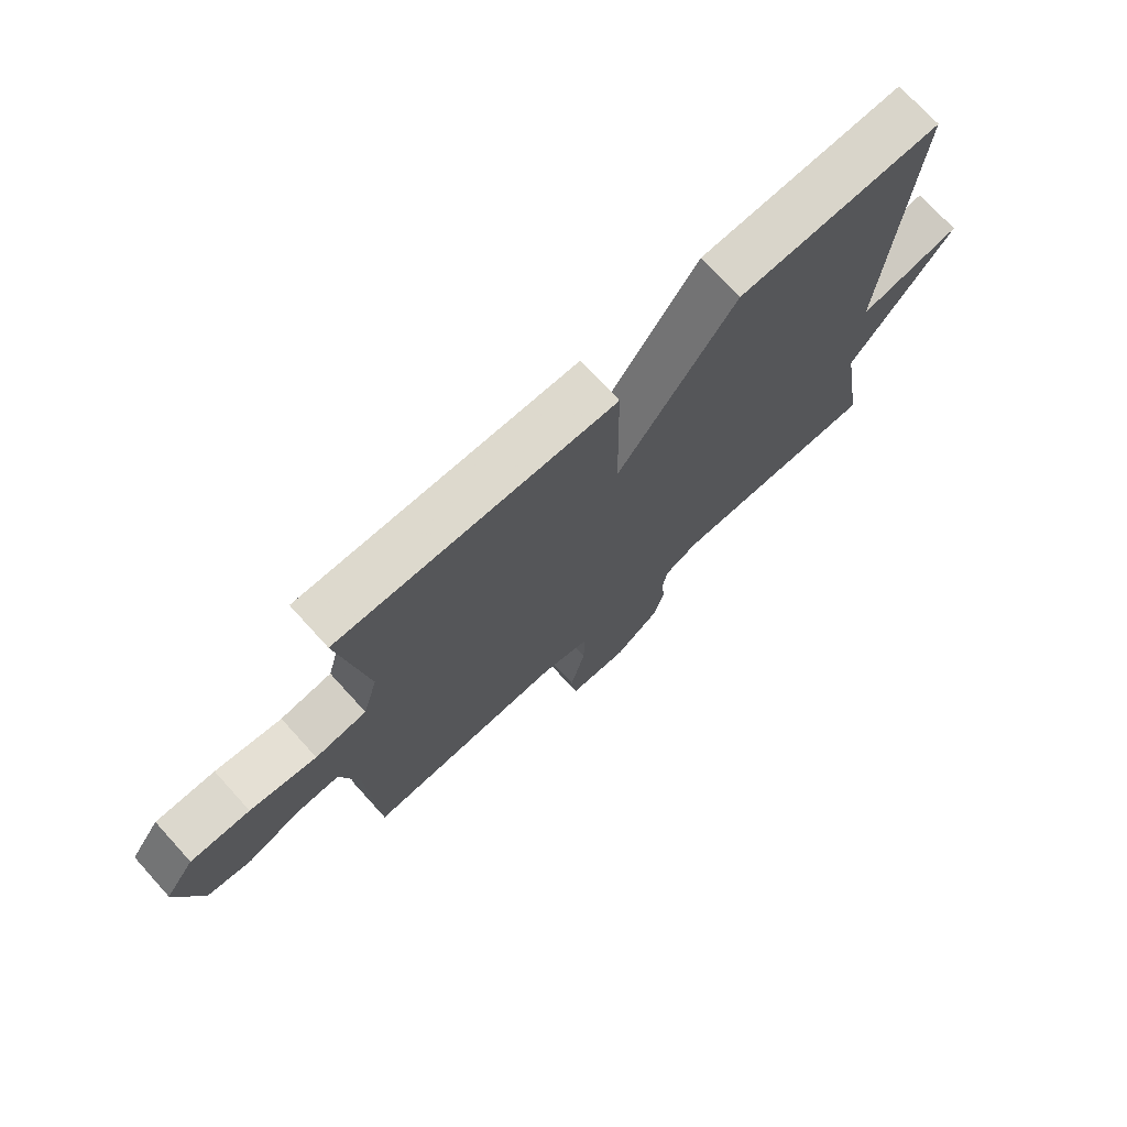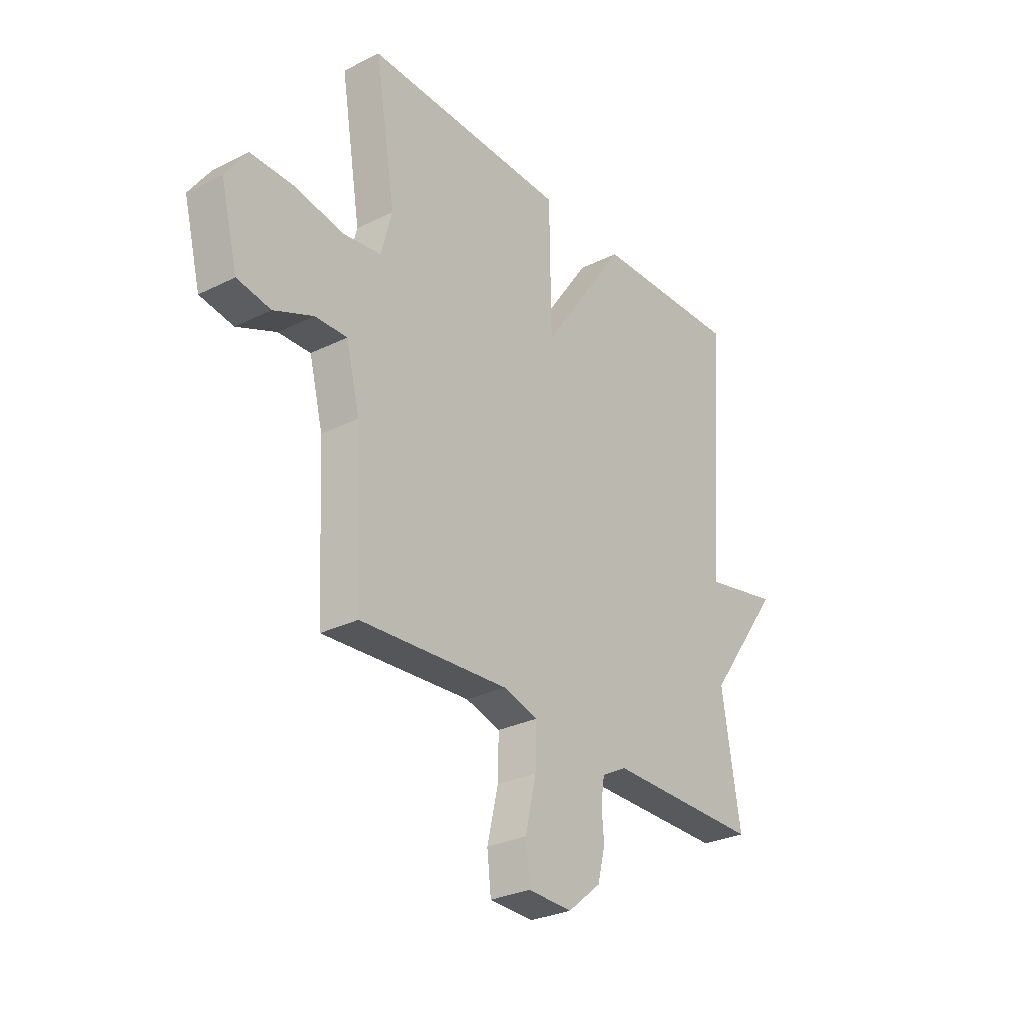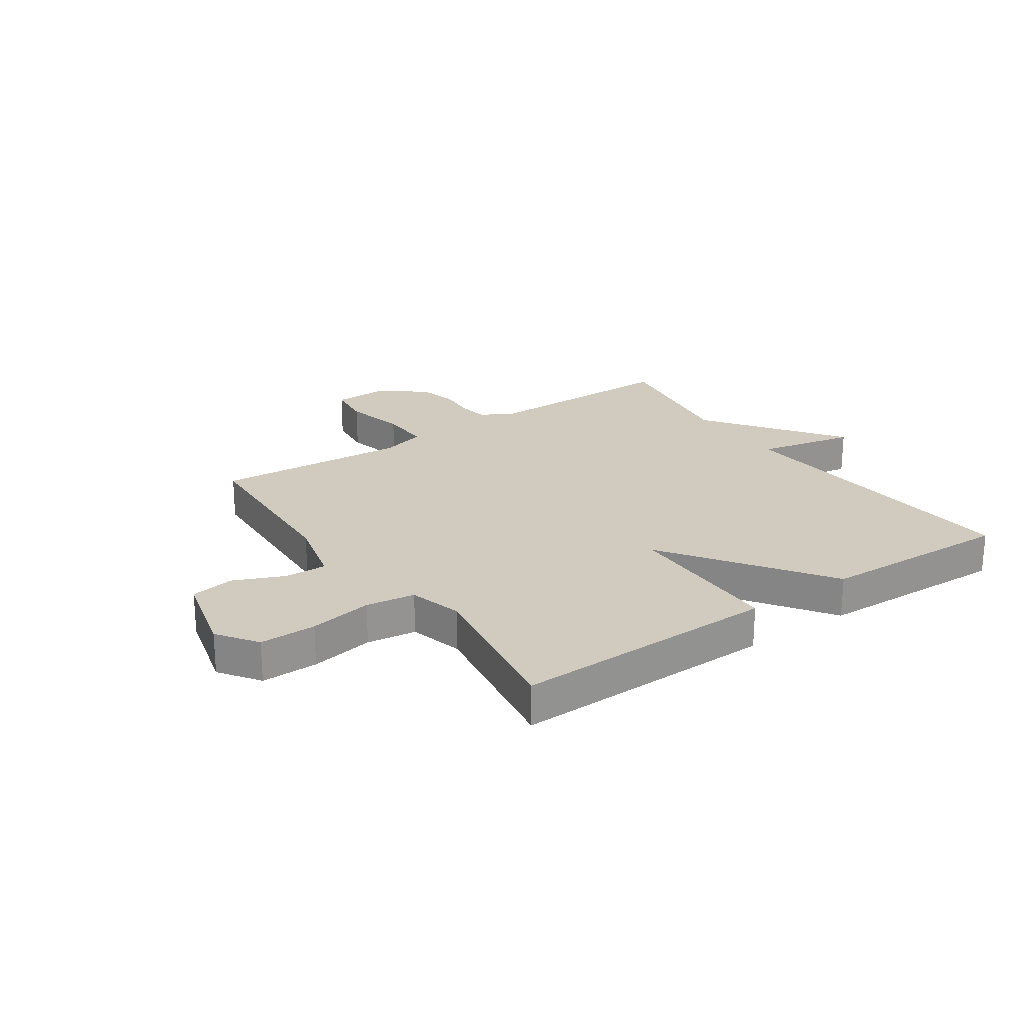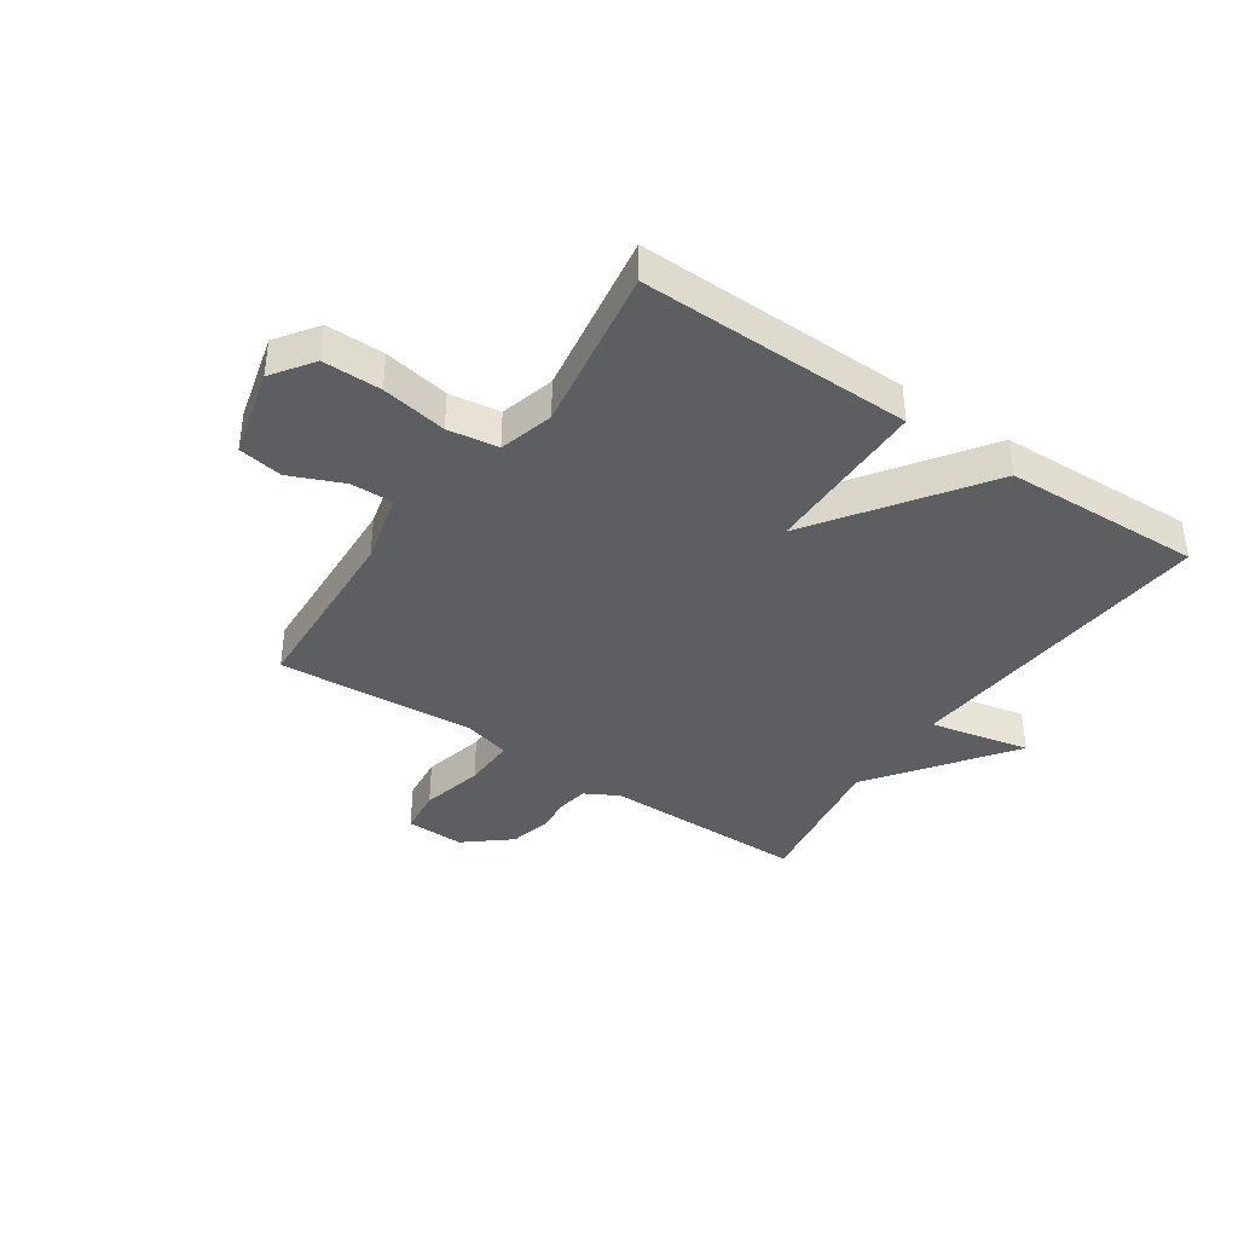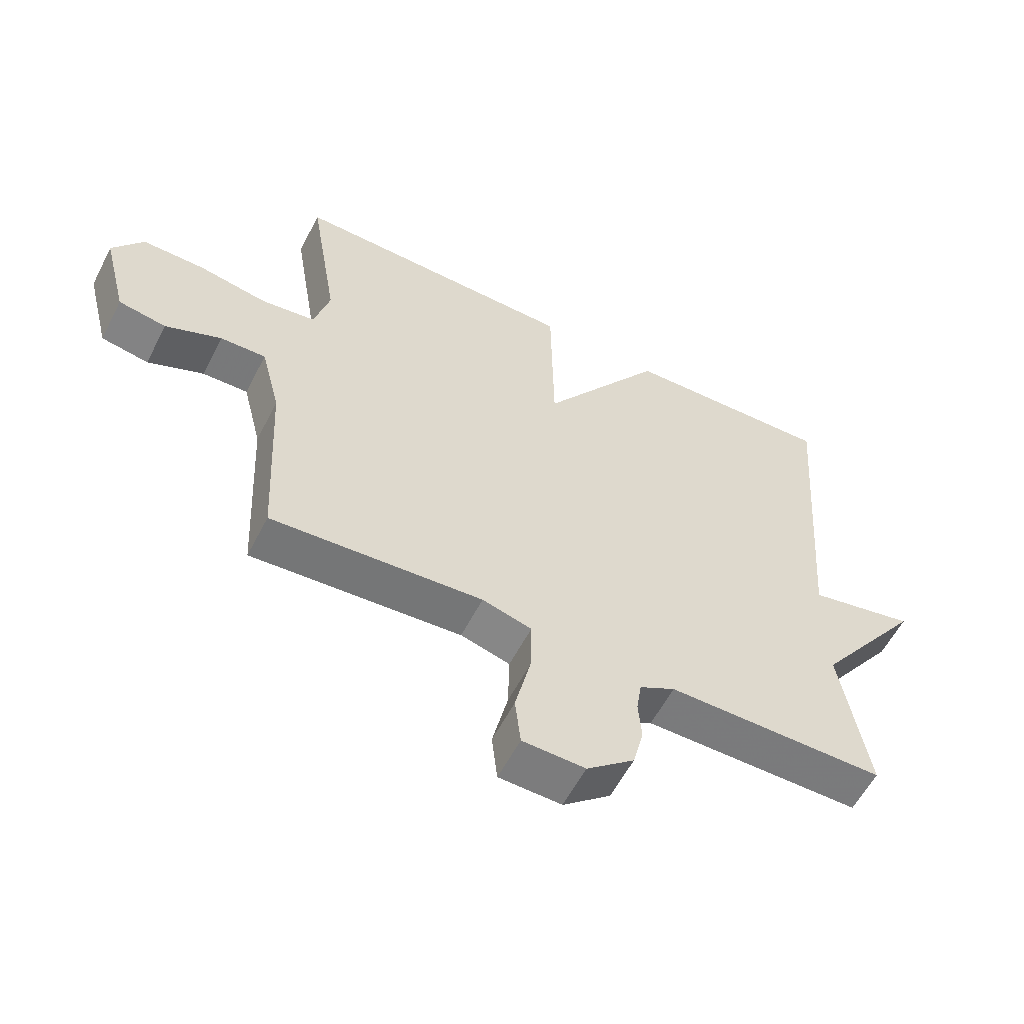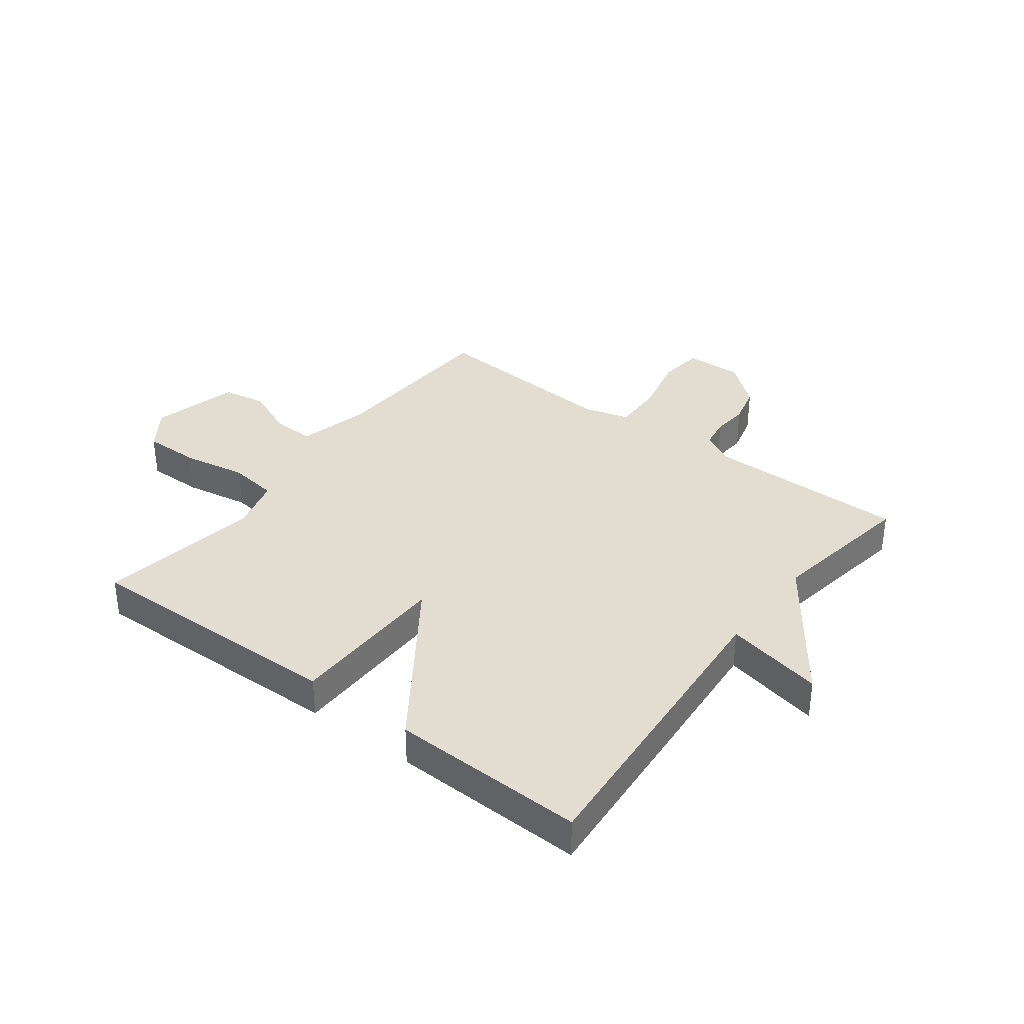
<metadata>
{"format":"obj","ext":"obj","renderer":"f3d","projection":"perspective","resolution":1024,"background":"white","views":[{"elev":73.1,"azim":-42.3,"up":"+Z"},{"elev":-29.1,"azim":-53.5,"up":"+Z"},{"elev":23.4,"azim":-34.5,"up":"+Y"},{"elev":-38.7,"azim":-34.2,"up":"+Y"},{"elev":-58.2,"azim":-27.1,"up":"+Z"},{"elev":35.3,"azim":37.1,"up":"+Y"}]}
</metadata>
<code>
v -0.5 0.07 0.5
v -0.038 0.07 0.49
v -0.034 0.07 0.208
v 0.162 0.07 0.49
v 0.5 0.07 0.5
v 0.458 0.07 -0.042
v 0.629 0.07 -0.006
v 0.458 0.07 -0.242
v 0.5 0.07 -0.5
v 0.151 0.07 -0.499
v 0.094 0.07 -0.53
v 0.086 0.07 -0.582
v 0.091 0.07 -0.646
v 0.074 0.07 -0.714
v -0.002 0.07 -0.777
v -0.102 0.07 -0.774
v -0.111 0.07 -0.695
v -0.086 0.07 -0.588
v -0.084 0.07 -0.499
v -0.163 0.07 -0.477
v -0.5 0.07 -0.5
v -0.516 0.07 -0.184
v -0.547 0.07 -0.061
v -0.62 0.07 -0.063
v -0.709 0.07 -0.101
v -0.785 0.07 -0.088
v -0.824 0.07 0.064
v -0.775 0.07 0.134
v -0.676 0.07 0.133
v -0.565 0.07 0.113
v -0.479 0.07 0.125
v -0.454 0.07 0.218
v -0.5 0 0.5
v -0.038 0 0.49
v -0.034 0 0.208
v 0.162 0 0.49
v 0.5 0 0.5
v 0.458 0 -0.042
v 0.629 0 -0.006
v 0.458 0 -0.242
v 0.5 0 -0.5
v 0.151 0 -0.499
v 0.094 0 -0.53
v 0.086 0 -0.582
v 0.091 0 -0.646
v 0.074 0 -0.714
v -0.002 0 -0.777
v -0.102 0 -0.774
v -0.111 0 -0.695
v -0.086 0 -0.588
v -0.084 0 -0.499
v -0.163 0 -0.477
v -0.5 0 -0.5
v -0.516 0 -0.184
v -0.547 0 -0.061
v -0.62 0 -0.063
v -0.709 0 -0.101
v -0.785 0 -0.088
v -0.824 0 0.064
v -0.775 0 0.134
v -0.676 0 0.133
v -0.565 0 0.113
v -0.479 0 0.125
v -0.454 0 0.218
f 28 29 30
f 27 28 30
f 26 27 30
f 25 26 30
f 24 25 30
f 23 24 30 31
f 22 23 31
f 22 31 32
f 21 22 32
f 20 21 32
f 16 17 18
f 15 16 18
f 14 15 18
f 13 14 18
f 12 13 18
f 11 12 18 19
f 20 32 1
f 19 20 1
f 11 19 1
f 10 11 1
f 6 7 8
f 3 4 5 6
f 3 6 8
f 1 2 3
f 8 9 10
f 3 8 10
f 1 3 10
f 62 61 60
f 62 60 59
f 62 59 58
f 62 58 57
f 62 57 56
f 63 62 56 55
f 63 55 54
f 64 63 54
f 64 54 53
f 64 53 52
f 50 49 48
f 50 48 47
f 50 47 46
f 50 46 45
f 50 45 44
f 51 50 44 43
f 33 64 52
f 33 52 51
f 33 51 43
f 33 43 42
f 40 39 38
f 38 37 36 35
f 40 38 35
f 35 34 33
f 42 41 40
f 42 40 35
f 42 35 33
f 1 33 34 2
f 2 34 35 3
f 3 35 36 4
f 4 36 37 5
f 5 37 38 6
f 6 38 39 7
f 7 39 40 8
f 8 40 41 9
f 9 41 42 10
f 10 42 43 11
f 11 43 44 12
f 12 44 45 13
f 13 45 46 14
f 14 46 47 15
f 15 47 48 16
f 16 48 49 17
f 17 49 50 18
f 18 50 51 19
f 19 51 52 20
f 20 52 53 21
f 21 53 54 22
f 22 54 55 23
f 23 55 56 24
f 24 56 57 25
f 25 57 58 26
f 26 58 59 27
f 27 59 60 28
f 28 60 61 29
f 29 61 62 30
f 30 62 63 31
f 31 63 64 32
f 32 64 33 1

</code>
